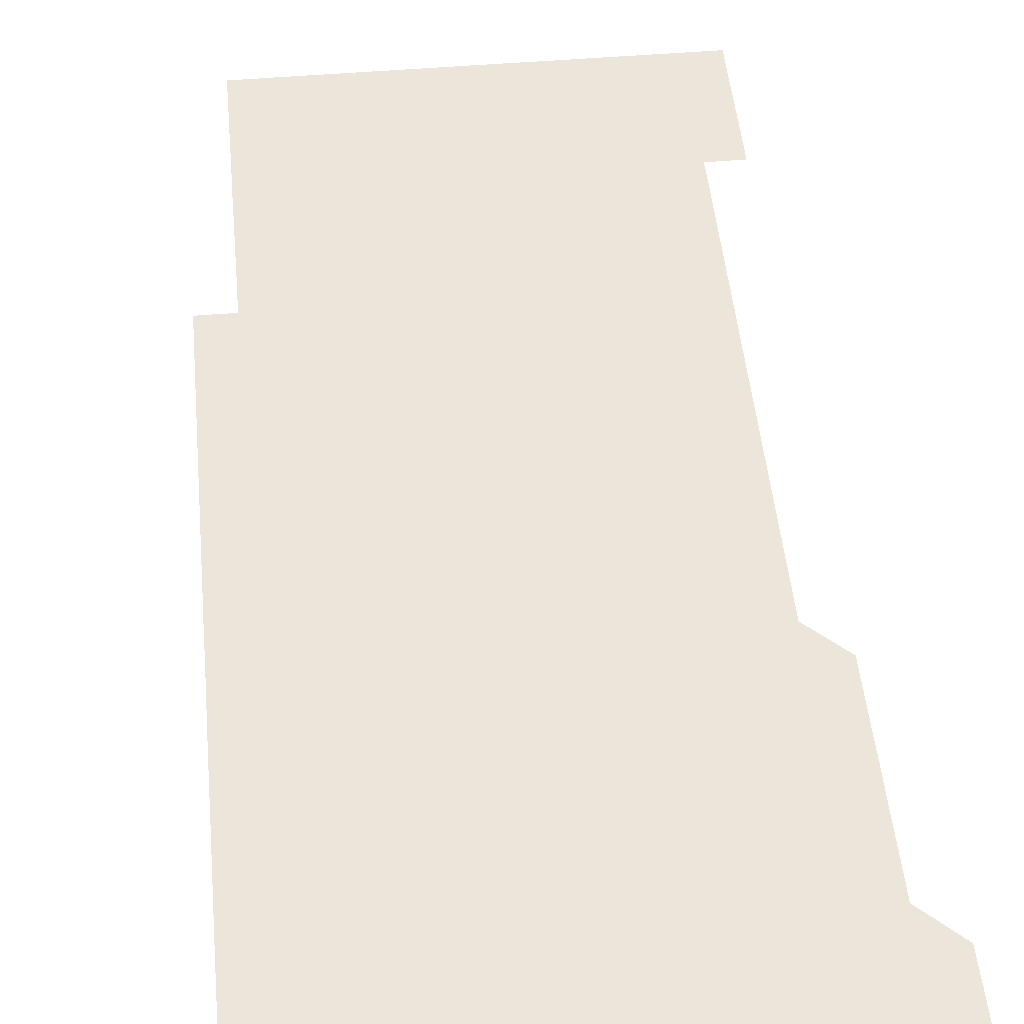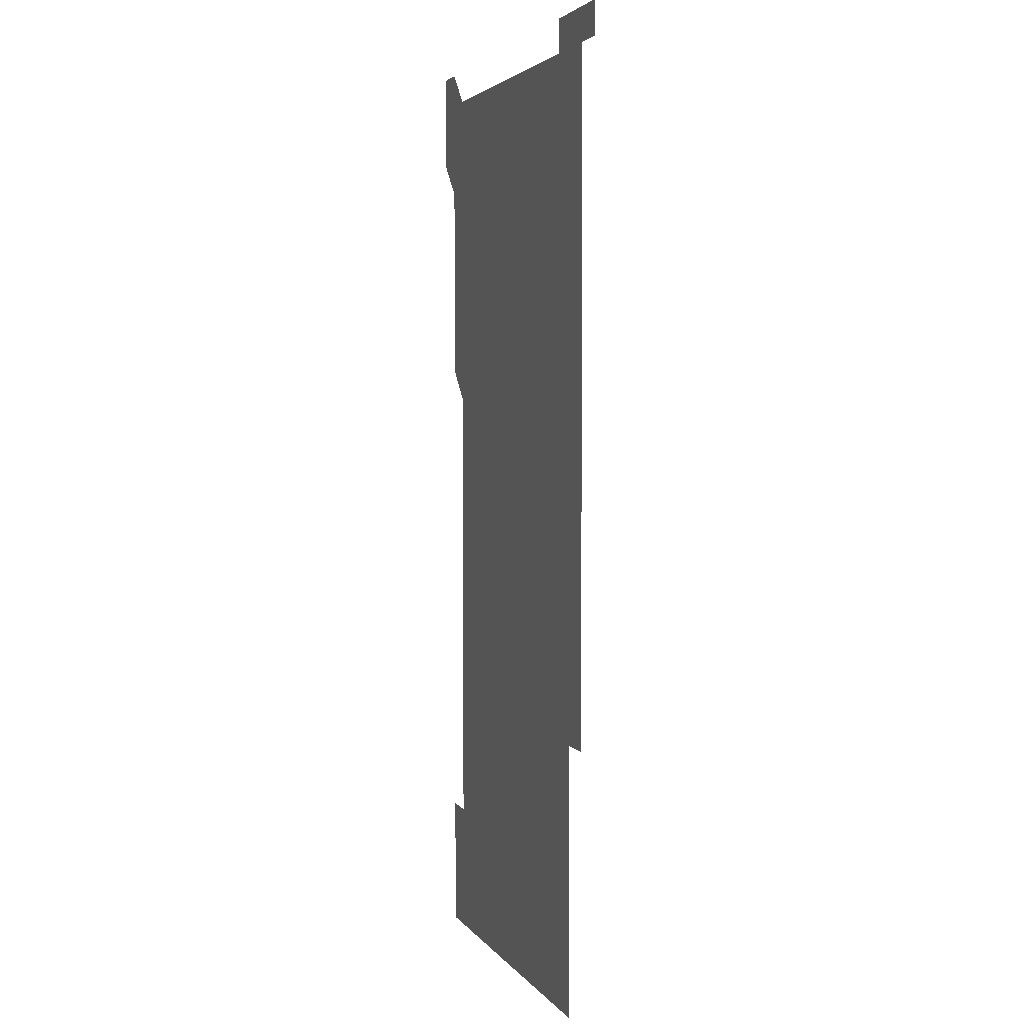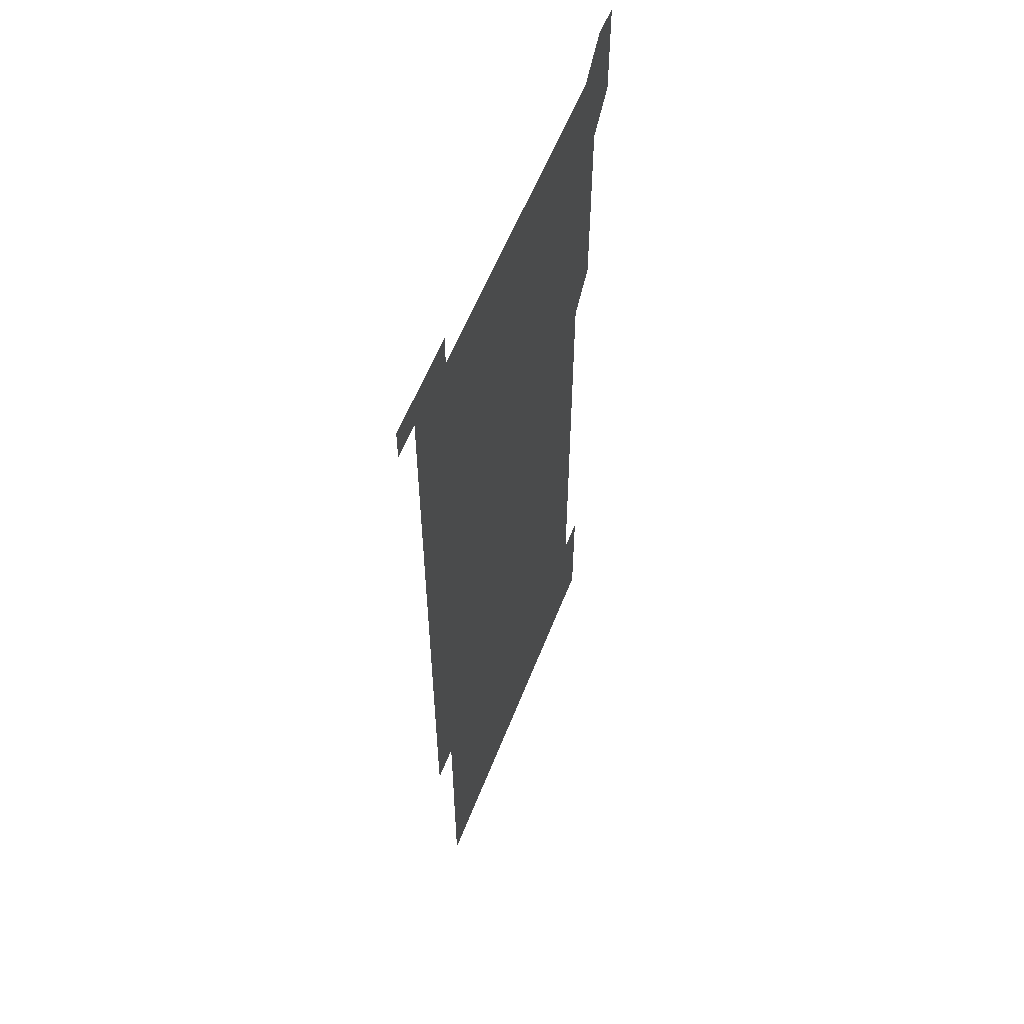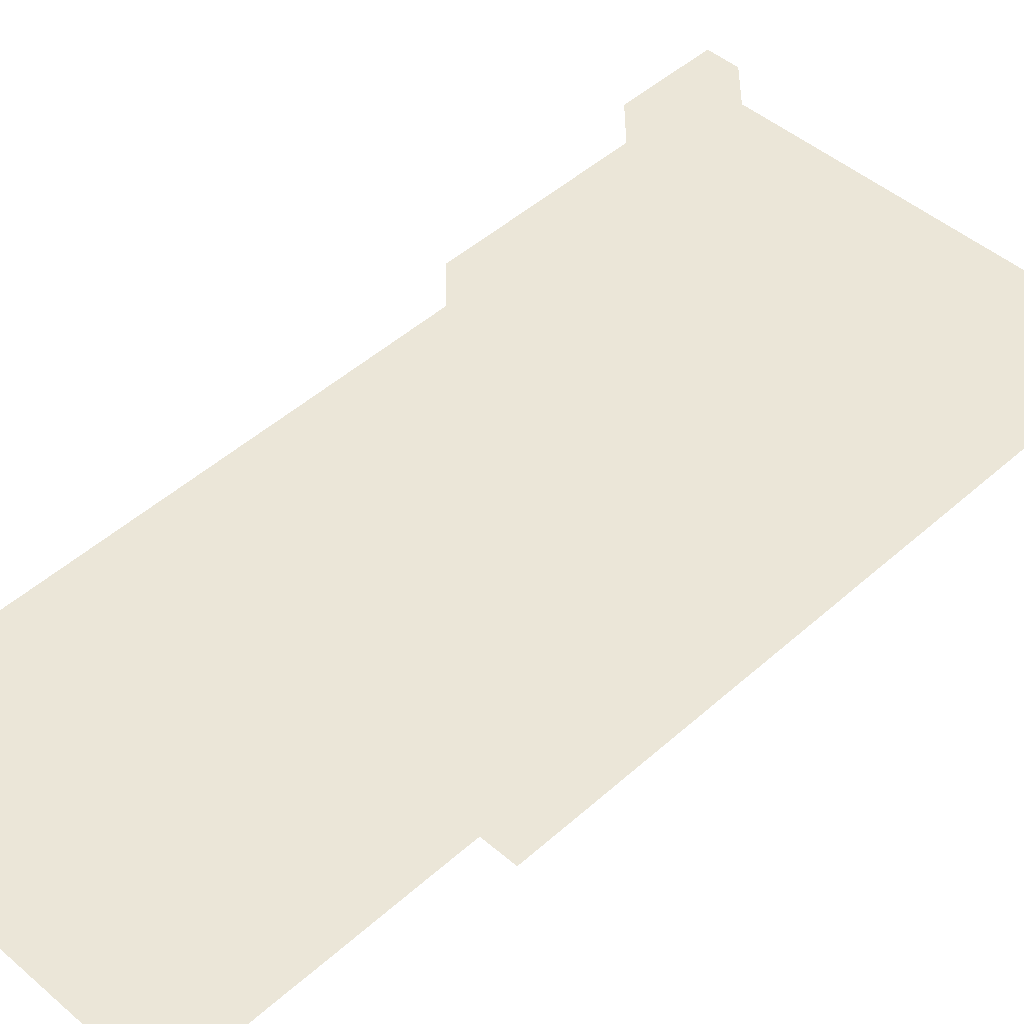
<metadata>
{"format":"obj","ext":"obj","renderer":"f3d","projection":"perspective","resolution":1024,"background":"white","views":[{"elev":48.1,"azim":174.6,"up":"+Z"},{"elev":3.3,"azim":72.4,"up":"+Y"},{"elev":57.7,"azim":111.2,"up":"+Y"},{"elev":46.5,"azim":44.4,"up":"+Z"}]}
</metadata>
<code>
v 451 556 0
v 451 571 0
v 451 586 0
v 451 601 0
v 466 166 0
v 466 181 0
v 466 196 0
v 465.9 210.9 0
v 466 225.9 0
v 466 451 0
v 466 466 0
v 466 481 0
v 465.9 496 0
v 466 511 0
v 466 526 0
v 466 541 0
v 466 556 0
v 466 571 0
v 466 586 0
v 466 601 0
v 481 166 0
v 481 181 0
v 481.1 196 0
v 481 211 0
v 481.1 226 0
v 481 241 0
v 481 256 0
v 481 271 0
v 481 286 0
v 481 301 0
v 481 316 0
v 481 331 0
v 481 346 0
v 481 361 0
v 481 376 0
v 481 391 0
v 481 406 0
v 481 421 0
v 481 436 0
v 481 451 0
v 481 466 0
v 481 481 0
v 481 496 0
v 481 511 0
v 481 526 0
v 481 541 0
v 481 556 0
v 481 571 0
v 481 586 0
v 496 166 0
v 496 181 0
v 496 196 0
v 496 211 0
v 496 226 0
v 495.9 241 0
v 496 256 0
v 496 271 0
v 496 286 0
v 496 301 0
v 496 316 0
v 496 331 0
v 496 346 0
v 496 361 0
v 496 376 0
v 496 391 0
v 496 406 0
v 496 421 0
v 496 436 0
v 496 451 0
v 496 466 0
v 496 481 0
v 496 496 0
v 496 511 0
v 496 526 0
v 496 541 0
v 496 556 0
v 496 571 0
v 496 586 0
v 511 166 0
v 511 181 0
v 510.9 196 0
v 511.1 211.1 0
v 511 226 0
v 511 241 0
v 511 256 0
v 511 271 0
v 511 286 0
v 511 301 0
v 511 316 0
v 511 331 0
v 511 346 0
v 511 361 0
v 511 376 0
v 511 391 0
v 511 406 0
v 511 421 0
v 511 436 0
v 511 451 0
v 511 466 0
v 511 481 0
v 511 496 0
v 511 511 0
v 511 526 0
v 511 541 0
v 511 556 0
v 511 571 0
v 511 586 0
v 526 166 0
v 526 181 0
v 526 196 0
v 526 211.1 0
v 526 226 0
v 526.1 241 0
v 526 256 0
v 526 271 0
v 526 286 0
v 526 301 0
v 526 316 0
v 526 331 0
v 526 346 0
v 526 361 0
v 526 376 0
v 526 391 0
v 526 406 0
v 526 421 0
v 526 436 0
v 526 451 0
v 526 466 0
v 526 481 0
v 526 496 0
v 526 511 0
v 526 526 0
v 526 541 0
v 526 556 0
v 526 571 0
v 526 586 0
v 541 166 0
v 541 181.1 0
v 541 196 0
v 541 211 0
v 541 226 0
v 541 241 0
v 541 256 0
v 541 271 0
v 541 286 0
v 541 301 0
v 541 316 0
v 541 331 0
v 541 346 0
v 541 361 0
v 541 376 0
v 541 391 0
v 541 406 0
v 541 421 0
v 541 436 0
v 541 451 0
v 541 466 0
v 541 481 0
v 541 496 0
v 541 511 0
v 541 526 0
v 541 541 0
v 541 556 0
v 541 571 0
v 541 586 0
v 556 165.9 0
v 556 181 0
v 556 196 0
v 556 211 0
v 556 226 0
v 556 241 0
v 556 256 0
v 556 271 0
v 556 286 0
v 556 301 0
v 556 316 0
v 556 331 0
v 556 346 0
v 556 361 0
v 556 376 0
v 556 391 0
v 556 406 0
v 556 421 0
v 556 436 0
v 556 451 0
v 556 466 0
v 556 481 0
v 556 496 0
v 556 511 0
v 556 526 0
v 556 541 0
v 556 556 0
v 556 571 0
v 556 586 0
v 571 166 0
v 571 181 0
v 571 196 0
v 571 211.1 0
v 571 226 0
v 571 241 0
v 571 256 0
v 571 271 0
v 571 286 0
v 571 301 0
v 571 316 0
v 571 331 0
v 571 346 0
v 571 361 0
v 571 376 0
v 571 391 0
v 571 406 0
v 571 421 0
v 571 436 0
v 571 451 0
v 571 466 0
v 571 481 0
v 571 496 0
v 571 511 0
v 571 526 0
v 571 541 0
v 571 556 0
v 571 571 0
v 571 586 0
v 586 166 0
v 586 181.1 0
v 586 196 0
v 586 211 0
v 586 226 0
v 586 241 0
v 586 256 0
v 586 271 0
v 586 286 0
v 586 301 0
v 586 316 0
v 586 331 0
v 586 346 0
v 586 361 0
v 586 376 0
v 586 391 0
v 586 406 0
v 586 421 0
v 586 436 0
v 586 451 0
v 586 466 0
v 586 481 0
v 586 496 0
v 586 511 0
v 586 526 0
v 586 541 0
v 586 556 0
v 586 571 0
v 586 586 0
v 601 166 0
v 601 181 0
v 601 196 0
v 601 211.1 0
v 601 226 0
v 601 241 0
v 601 256 0
v 601 271 0
v 601 286 0
v 601 301 0
v 601 316 0
v 601 331 0
v 601 346 0
v 601 361 0
v 601 376 0
v 601 391 0
v 601 406 0
v 601 421 0
v 601 436 0
v 601 451 0
v 601 466 0
v 601 481 0
v 601 496 0
v 601 511 0
v 601 526 0
v 601 541 0
v 601 556 0
v 601 571 0
v 601 586 0
v 616 166 0
v 616 181.1 0
v 616 196 0
v 616 211 0
v 616 226 0
v 616 241 0
v 616 256 0
v 616 271 0
v 616 286 0
v 616 301 0
v 616 316 0
v 616 331 0
v 616 346 0
v 616 361 0
v 616 376 0
v 616 391 0
v 616 406 0
v 616 421 0
v 616 436 0
v 616 451 0
v 616 466 0
v 616 481 0
v 616 496 0
v 616 511 0
v 616 526 0
v 616 541 0
v 616 556 0
v 616 571 0
v 616 586 0
v 631 166 0
v 631 181 0
v 631 196 0
v 631 211 0
v 631 226 0
v 631 241 0
v 631 256 0
v 631 271 0
v 631 286 0
v 631 301 0
v 631 316 0
v 631 331 0
v 631 346 0
v 631 361 0
v 631 376 0
v 631 391 0
v 631 406 0
v 631 421 0
v 631 436 0
v 631 451 0
v 631 466 0
v 631 481 0
v 631 496 0
v 631 511 0
v 631 526 0
v 631 541 0
v 631 556 0
v 631 571 0
v 631 586 0
v 631 601 0
v 646 166 0
v 646 181 0
v 646 196 0
v 646 211 0
v 646 226 0
v 646 241 0
v 646 256 0
v 646 271 0
v 646 286 0
v 646 301 0
v 646 316 0
v 645.9 331 0
v 646 346 0
v 645.9 361 0
v 646 376 0
v 646 391 0
v 646 406 0
v 646 421 0
v 646 436 0
v 646 451 0
v 646 466 0
v 645.9 481 0
v 646 496 0
v 646 511 0
v 646 526 0
v 646 541 0
v 646 556 0
v 646 571 0
v 646 586 0
v 646 601 0
v 661 286 0
v 661 301 0
v 661.1 316 0
v 661 331 0
v 661 346 0
v 661.1 361 0
v 661 376 0
v 661 391 0
v 661 406 0
v 661 421 0
v 661 436 0
v 661 451 0
v 661 466 0
v 661 481 0
v 661 496 0
v 661 511 0
v 661 526 0
v 661 541 0
v 661 556 0
v 661 571 0
v 661 586 0
v 661 601 0
v 676 586 0
v 676 601 0
f 16 17 1
f 1 17 2
f 17 18 2
f 2 18 3
f 18 19 3
f 3 19 4
f 19 20 4
f 5 21 6
f 21 22 6
f 6 22 7
f 22 23 7
f 7 23 8
f 23 24 8
f 8 24 9
f 24 25 9
f 39 40 10
f 10 40 11
f 40 41 11
f 11 41 12
f 41 42 12
f 12 42 13
f 42 43 13
f 13 43 14
f 43 44 14
f 14 44 15
f 44 45 15
f 15 45 16
f 45 46 16
f 16 46 17
f 46 47 17
f 17 47 18
f 47 48 18
f 18 48 19
f 48 49 19
f 19 49 20
f 21 50 22
f 50 51 22
f 22 51 23
f 51 52 23
f 23 52 24
f 52 53 24
f 24 53 25
f 53 54 25
f 25 54 26
f 54 55 26
f 26 55 27
f 55 56 27
f 27 56 28
f 56 57 28
f 28 57 29
f 57 58 29
f 29 58 30
f 58 59 30
f 30 59 31
f 59 60 31
f 31 60 32
f 60 61 32
f 32 61 33
f 61 62 33
f 33 62 34
f 62 63 34
f 34 63 35
f 63 64 35
f 35 64 36
f 64 65 36
f 36 65 37
f 65 66 37
f 37 66 38
f 66 67 38
f 38 67 39
f 67 68 39
f 39 68 40
f 68 69 40
f 40 69 41
f 69 70 41
f 41 70 42
f 70 71 42
f 42 71 43
f 71 72 43
f 43 72 44
f 72 73 44
f 44 73 45
f 73 74 45
f 45 74 46
f 74 75 46
f 46 75 47
f 75 76 47
f 47 76 48
f 76 77 48
f 48 77 49
f 77 78 49
f 50 79 51
f 79 80 51
f 51 80 52
f 80 81 52
f 52 81 53
f 81 82 53
f 53 82 54
f 82 83 54
f 54 83 55
f 83 84 55
f 55 84 56
f 84 85 56
f 56 85 57
f 85 86 57
f 57 86 58
f 86 87 58
f 58 87 59
f 87 88 59
f 59 88 60
f 88 89 60
f 60 89 61
f 89 90 61
f 61 90 62
f 90 91 62
f 62 91 63
f 91 92 63
f 63 92 64
f 92 93 64
f 64 93 65
f 93 94 65
f 65 94 66
f 94 95 66
f 66 95 67
f 95 96 67
f 67 96 68
f 96 97 68
f 68 97 69
f 97 98 69
f 69 98 70
f 98 99 70
f 70 99 71
f 99 100 71
f 71 100 72
f 100 101 72
f 72 101 73
f 101 102 73
f 73 102 74
f 102 103 74
f 74 103 75
f 103 104 75
f 75 104 76
f 104 105 76
f 76 105 77
f 105 106 77
f 77 106 78
f 106 107 78
f 79 108 80
f 108 109 80
f 80 109 81
f 109 110 81
f 81 110 82
f 110 111 82
f 82 111 83
f 111 112 83
f 83 112 84
f 112 113 84
f 84 113 85
f 113 114 85
f 85 114 86
f 114 115 86
f 86 115 87
f 115 116 87
f 87 116 88
f 116 117 88
f 88 117 89
f 117 118 89
f 89 118 90
f 118 119 90
f 90 119 91
f 119 120 91
f 91 120 92
f 120 121 92
f 92 121 93
f 121 122 93
f 93 122 94
f 122 123 94
f 94 123 95
f 123 124 95
f 95 124 96
f 124 125 96
f 96 125 97
f 125 126 97
f 97 126 98
f 126 127 98
f 98 127 99
f 127 128 99
f 99 128 100
f 128 129 100
f 100 129 101
f 129 130 101
f 101 130 102
f 130 131 102
f 102 131 103
f 131 132 103
f 103 132 104
f 132 133 104
f 104 133 105
f 133 134 105
f 105 134 106
f 134 135 106
f 106 135 107
f 135 136 107
f 108 137 109
f 137 138 109
f 109 138 110
f 138 139 110
f 110 139 111
f 139 140 111
f 111 140 112
f 140 141 112
f 112 141 113
f 141 142 113
f 113 142 114
f 142 143 114
f 114 143 115
f 143 144 115
f 115 144 116
f 144 145 116
f 116 145 117
f 145 146 117
f 117 146 118
f 146 147 118
f 118 147 119
f 147 148 119
f 119 148 120
f 148 149 120
f 120 149 121
f 149 150 121
f 121 150 122
f 150 151 122
f 122 151 123
f 151 152 123
f 123 152 124
f 152 153 124
f 124 153 125
f 153 154 125
f 125 154 126
f 154 155 126
f 126 155 127
f 155 156 127
f 127 156 128
f 156 157 128
f 128 157 129
f 157 158 129
f 129 158 130
f 158 159 130
f 130 159 131
f 159 160 131
f 131 160 132
f 160 161 132
f 132 161 133
f 161 162 133
f 133 162 134
f 162 163 134
f 134 163 135
f 163 164 135
f 135 164 136
f 164 165 136
f 137 166 138
f 166 167 138
f 138 167 139
f 167 168 139
f 139 168 140
f 168 169 140
f 140 169 141
f 169 170 141
f 141 170 142
f 170 171 142
f 142 171 143
f 171 172 143
f 143 172 144
f 172 173 144
f 144 173 145
f 173 174 145
f 145 174 146
f 174 175 146
f 146 175 147
f 175 176 147
f 147 176 148
f 176 177 148
f 148 177 149
f 177 178 149
f 149 178 150
f 178 179 150
f 150 179 151
f 179 180 151
f 151 180 152
f 180 181 152
f 152 181 153
f 181 182 153
f 153 182 154
f 182 183 154
f 154 183 155
f 183 184 155
f 155 184 156
f 184 185 156
f 156 185 157
f 185 186 157
f 157 186 158
f 186 187 158
f 158 187 159
f 187 188 159
f 159 188 160
f 188 189 160
f 160 189 161
f 189 190 161
f 161 190 162
f 190 191 162
f 162 191 163
f 191 192 163
f 163 192 164
f 192 193 164
f 164 193 165
f 193 194 165
f 166 195 167
f 195 196 167
f 167 196 168
f 196 197 168
f 168 197 169
f 197 198 169
f 169 198 170
f 198 199 170
f 170 199 171
f 199 200 171
f 171 200 172
f 200 201 172
f 172 201 173
f 201 202 173
f 173 202 174
f 202 203 174
f 174 203 175
f 203 204 175
f 175 204 176
f 204 205 176
f 176 205 177
f 205 206 177
f 177 206 178
f 206 207 178
f 178 207 179
f 207 208 179
f 179 208 180
f 208 209 180
f 180 209 181
f 209 210 181
f 181 210 182
f 210 211 182
f 182 211 183
f 211 212 183
f 183 212 184
f 212 213 184
f 184 213 185
f 213 214 185
f 185 214 186
f 214 215 186
f 186 215 187
f 215 216 187
f 187 216 188
f 216 217 188
f 188 217 189
f 217 218 189
f 189 218 190
f 218 219 190
f 190 219 191
f 219 220 191
f 191 220 192
f 220 221 192
f 192 221 193
f 221 222 193
f 193 222 194
f 222 223 194
f 195 224 196
f 224 225 196
f 196 225 197
f 225 226 197
f 197 226 198
f 226 227 198
f 198 227 199
f 227 228 199
f 199 228 200
f 228 229 200
f 200 229 201
f 229 230 201
f 201 230 202
f 230 231 202
f 202 231 203
f 231 232 203
f 203 232 204
f 232 233 204
f 204 233 205
f 233 234 205
f 205 234 206
f 234 235 206
f 206 235 207
f 235 236 207
f 207 236 208
f 236 237 208
f 208 237 209
f 237 238 209
f 209 238 210
f 238 239 210
f 210 239 211
f 239 240 211
f 211 240 212
f 240 241 212
f 212 241 213
f 241 242 213
f 213 242 214
f 242 243 214
f 214 243 215
f 243 244 215
f 215 244 216
f 244 245 216
f 216 245 217
f 245 246 217
f 217 246 218
f 246 247 218
f 218 247 219
f 247 248 219
f 219 248 220
f 248 249 220
f 220 249 221
f 249 250 221
f 221 250 222
f 250 251 222
f 222 251 223
f 251 252 223
f 224 253 225
f 253 254 225
f 225 254 226
f 254 255 226
f 226 255 227
f 255 256 227
f 227 256 228
f 256 257 228
f 228 257 229
f 257 258 229
f 229 258 230
f 258 259 230
f 230 259 231
f 259 260 231
f 231 260 232
f 260 261 232
f 232 261 233
f 261 262 233
f 233 262 234
f 262 263 234
f 234 263 235
f 263 264 235
f 235 264 236
f 264 265 236
f 236 265 237
f 265 266 237
f 237 266 238
f 266 267 238
f 238 267 239
f 267 268 239
f 239 268 240
f 268 269 240
f 240 269 241
f 269 270 241
f 241 270 242
f 270 271 242
f 242 271 243
f 271 272 243
f 243 272 244
f 272 273 244
f 244 273 245
f 273 274 245
f 245 274 246
f 274 275 246
f 246 275 247
f 275 276 247
f 247 276 248
f 276 277 248
f 248 277 249
f 277 278 249
f 249 278 250
f 278 279 250
f 250 279 251
f 279 280 251
f 251 280 252
f 280 281 252
f 253 282 254
f 282 283 254
f 254 283 255
f 283 284 255
f 255 284 256
f 284 285 256
f 256 285 257
f 285 286 257
f 257 286 258
f 286 287 258
f 258 287 259
f 287 288 259
f 259 288 260
f 288 289 260
f 260 289 261
f 289 290 261
f 261 290 262
f 290 291 262
f 262 291 263
f 291 292 263
f 263 292 264
f 292 293 264
f 264 293 265
f 293 294 265
f 265 294 266
f 294 295 266
f 266 295 267
f 295 296 267
f 267 296 268
f 296 297 268
f 268 297 269
f 297 298 269
f 269 298 270
f 298 299 270
f 270 299 271
f 299 300 271
f 271 300 272
f 300 301 272
f 272 301 273
f 301 302 273
f 273 302 274
f 302 303 274
f 274 303 275
f 303 304 275
f 275 304 276
f 304 305 276
f 276 305 277
f 305 306 277
f 277 306 278
f 306 307 278
f 278 307 279
f 307 308 279
f 279 308 280
f 308 309 280
f 280 309 281
f 309 310 281
f 282 311 283
f 311 312 283
f 283 312 284
f 312 313 284
f 284 313 285
f 313 314 285
f 285 314 286
f 314 315 286
f 286 315 287
f 315 316 287
f 287 316 288
f 316 317 288
f 288 317 289
f 317 318 289
f 289 318 290
f 318 319 290
f 290 319 291
f 319 320 291
f 291 320 292
f 320 321 292
f 292 321 293
f 321 322 293
f 293 322 294
f 322 323 294
f 294 323 295
f 323 324 295
f 295 324 296
f 324 325 296
f 296 325 297
f 325 326 297
f 297 326 298
f 326 327 298
f 298 327 299
f 327 328 299
f 299 328 300
f 328 329 300
f 300 329 301
f 329 330 301
f 301 330 302
f 330 331 302
f 302 331 303
f 331 332 303
f 303 332 304
f 332 333 304
f 304 333 305
f 333 334 305
f 305 334 306
f 334 335 306
f 306 335 307
f 335 336 307
f 307 336 308
f 336 337 308
f 308 337 309
f 337 338 309
f 309 338 310
f 338 339 310
f 311 341 312
f 341 342 312
f 312 342 313
f 342 343 313
f 313 343 314
f 343 344 314
f 314 344 315
f 344 345 315
f 315 345 316
f 345 346 316
f 316 346 317
f 346 347 317
f 317 347 318
f 347 348 318
f 318 348 319
f 348 349 319
f 319 349 320
f 349 350 320
f 320 350 321
f 350 351 321
f 321 351 322
f 351 352 322
f 322 352 323
f 352 353 323
f 323 353 324
f 353 354 324
f 324 354 325
f 354 355 325
f 325 355 326
f 355 356 326
f 326 356 327
f 356 357 327
f 327 357 328
f 357 358 328
f 328 358 329
f 358 359 329
f 329 359 330
f 359 360 330
f 330 360 331
f 360 361 331
f 331 361 332
f 361 362 332
f 332 362 333
f 362 363 333
f 333 363 334
f 363 364 334
f 334 364 335
f 364 365 335
f 335 365 336
f 365 366 336
f 336 366 337
f 366 367 337
f 337 367 338
f 367 368 338
f 338 368 339
f 368 369 339
f 339 369 340
f 369 370 340
f 349 371 350
f 371 372 350
f 350 372 351
f 372 373 351
f 351 373 352
f 373 374 352
f 352 374 353
f 374 375 353
f 353 375 354
f 375 376 354
f 354 376 355
f 376 377 355
f 355 377 356
f 377 378 356
f 356 378 357
f 378 379 357
f 357 379 358
f 379 380 358
f 358 380 359
f 380 381 359
f 359 381 360
f 381 382 360
f 360 382 361
f 382 383 361
f 361 383 362
f 383 384 362
f 362 384 363
f 384 385 363
f 363 385 364
f 385 386 364
f 364 386 365
f 386 387 365
f 365 387 366
f 387 388 366
f 366 388 367
f 388 389 367
f 367 389 368
f 389 390 368
f 368 390 369
f 390 391 369
f 369 391 370
f 391 392 370
f 391 393 392
f 393 394 392

</code>
